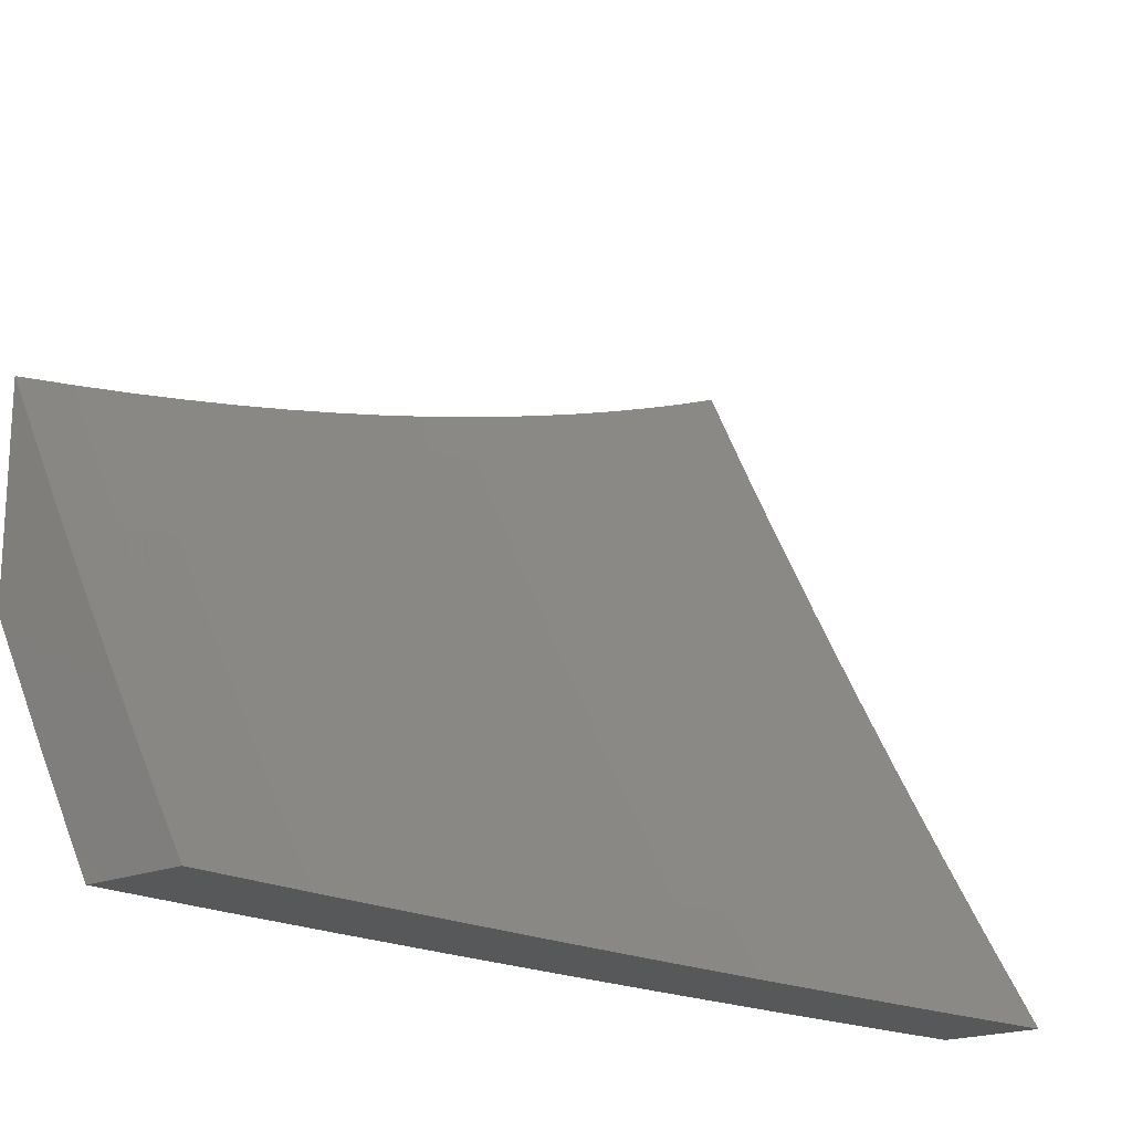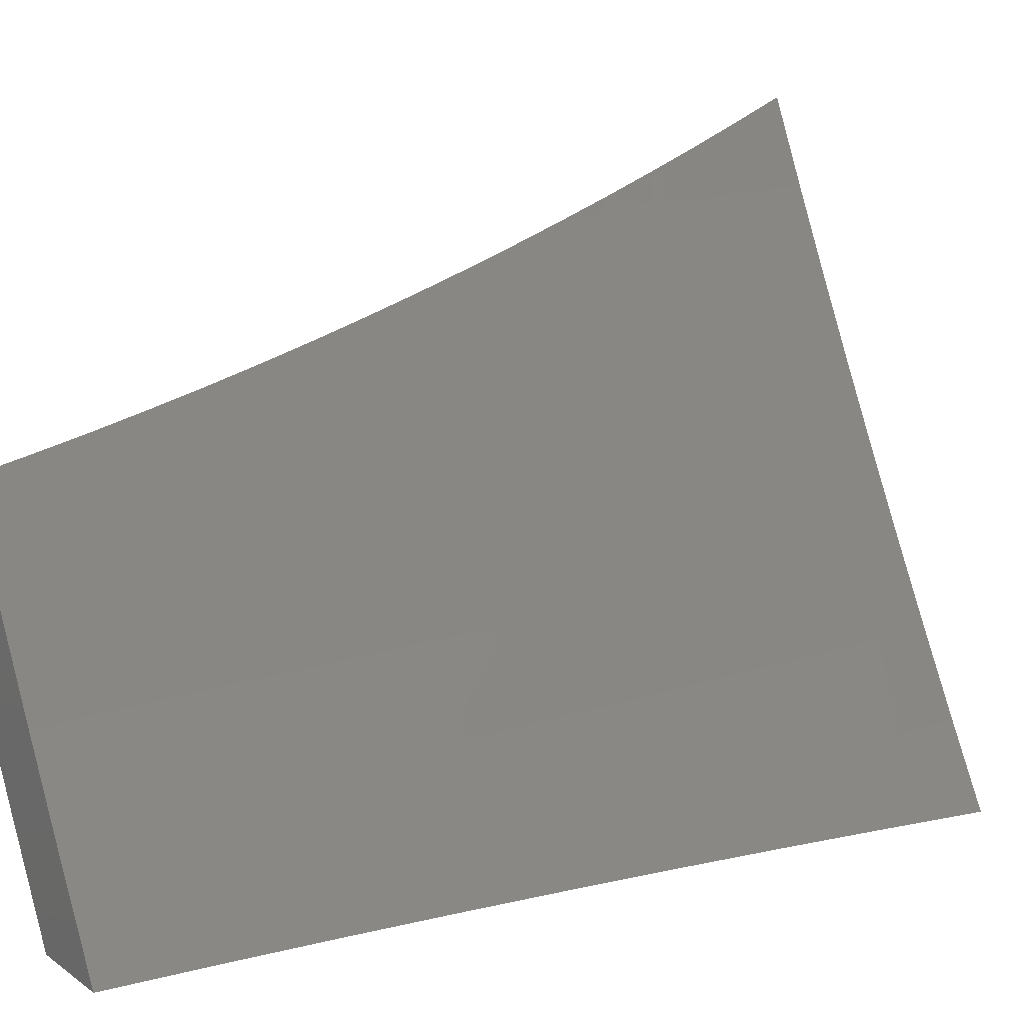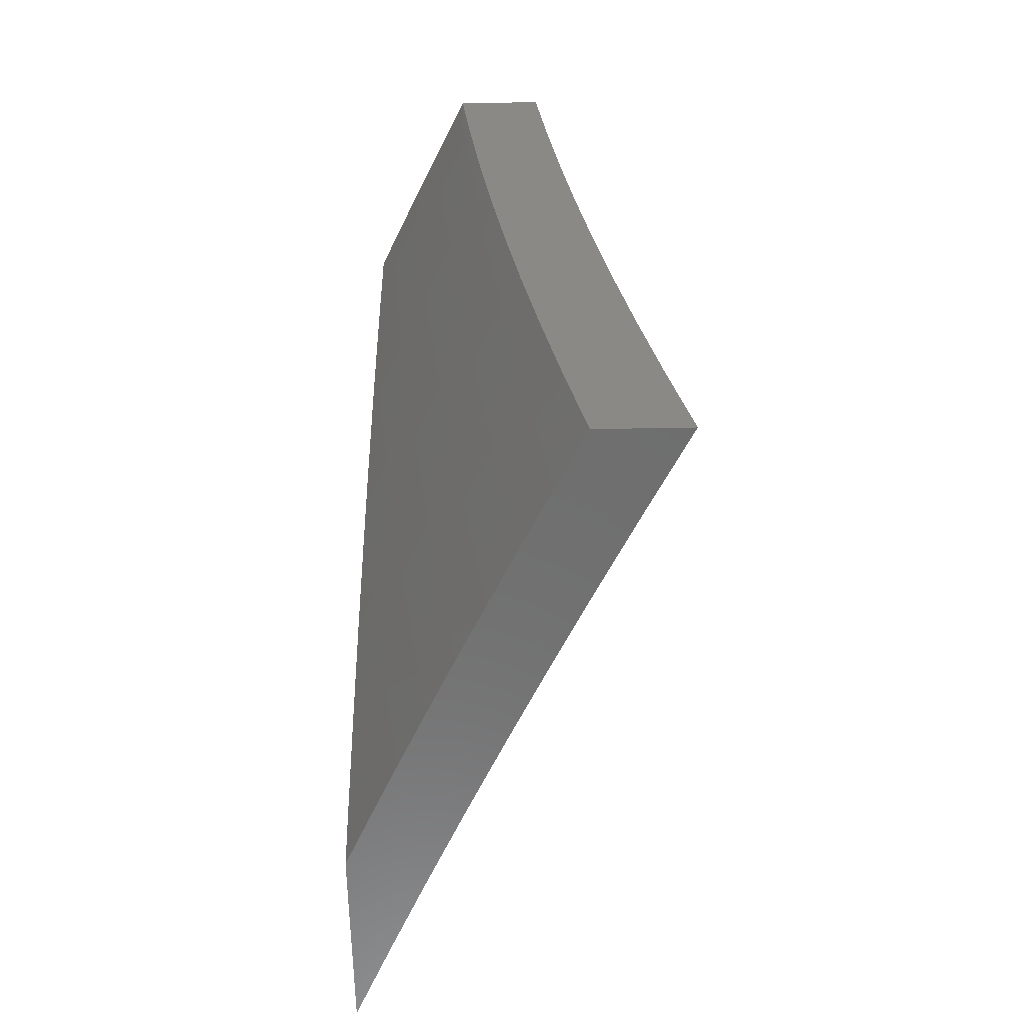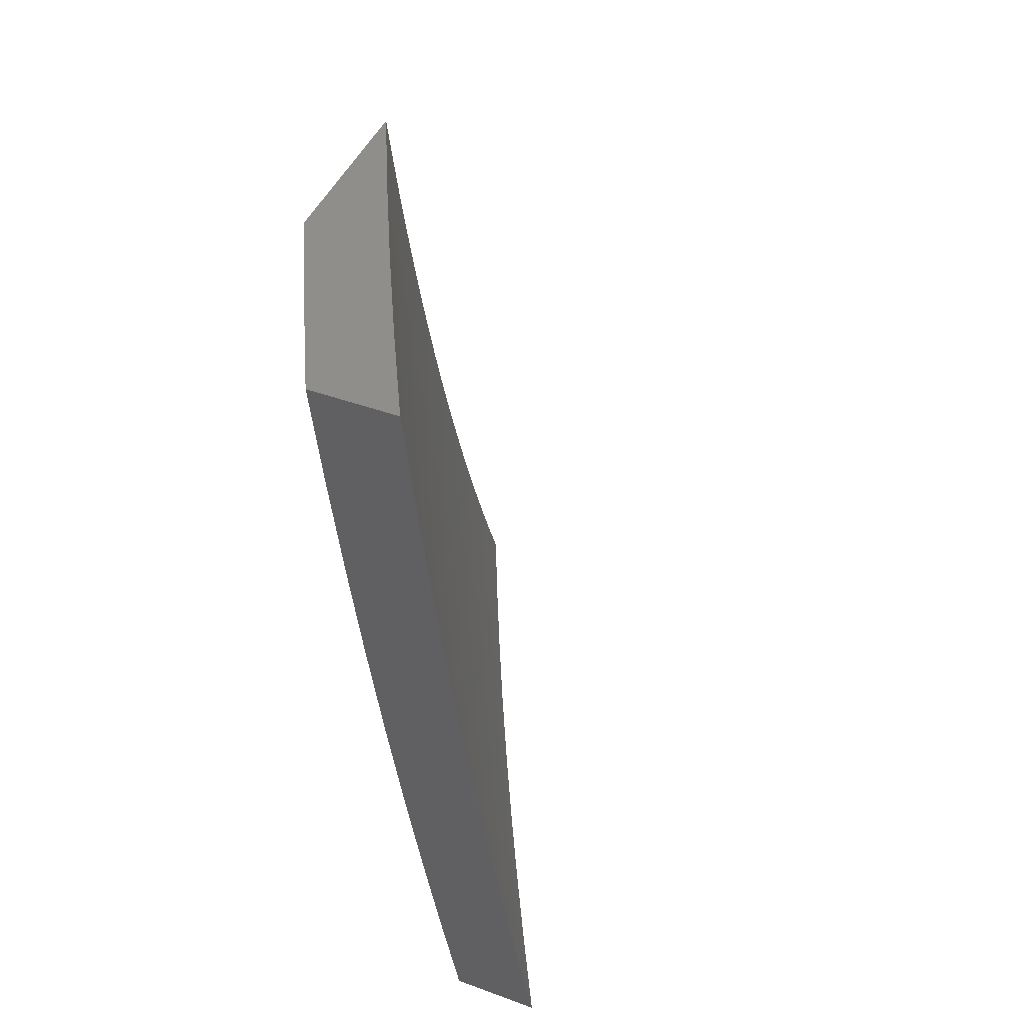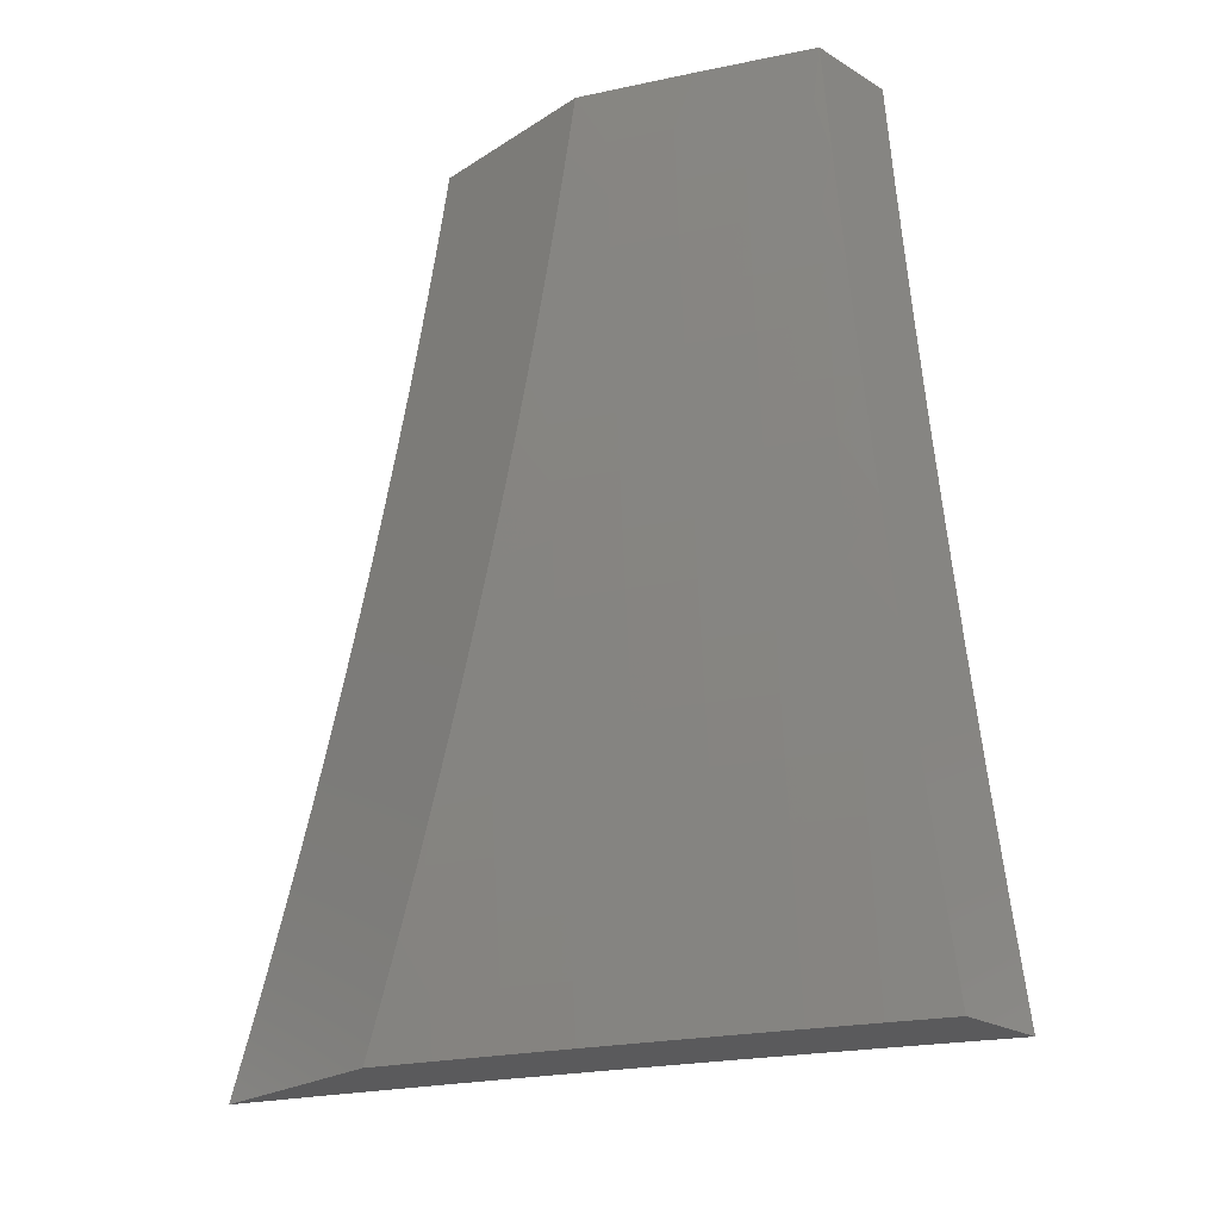
<metadata>
{"format":"stl","ext":"stl","renderer":"f3d","projection":"perspective","resolution":1024,"background":"white","views":[{"elev":-19.2,"azim":38.3,"up":"+Y"},{"elev":14.5,"azim":54.9,"up":"+Y"},{"elev":-60.3,"azim":1.0,"up":"+Z"},{"elev":45.5,"azim":22.7,"up":"+Z"},{"elev":-24.7,"azim":-44.3,"up":"+Z"}]}
</metadata>
<code>
# stl→obj: 241 verts, 478 faces
v -9.653 -5 -1.876
v -9.63 -5 -2
v -9.689 -4.913 -1.937
v -9.679 -4.908 -2
v -9.728 -4.815 -2
v -9.738 -4.819 -1.937
v -9.775 -4.722 -2
v -9.786 -4.725 -1.937
v -9.822 -4.628 -2
v -9.833 -4.631 -1.937
v -9.868 -4.534 -2
v -9.878 -4.537 -1.937
v -9.913 -4.439 -2
v -9.923 -4.443 -1.937
v -9.957 -4.344 -2
v -9.967 -4.349 -1.937
v -10 -4.274 -1.94
v -10 -4.298 -1.879
v -10 -4.249 -2
v -9.976 -4.352 -1.874
v -10 -4.322 -1.818
v -9.985 -4.356 -1.811
v -10 -4.345 -1.756
v -9.994 -4.36 -1.748
v -10 -4.366 -1.695
v -9.95 -4.455 -1.748
v -9.959 -4.459 -1.686
v -9.905 -4.55 -1.748
v -9.914 -4.553 -1.686
v -9.859 -4.644 -1.748
v -9.868 -4.648 -1.686
v -9.812 -4.738 -1.748
v -9.821 -4.742 -1.686
v -9.764 -4.832 -1.748
v -9.773 -4.836 -1.686
v -9.723 -4.93 -1.686
v -9.731 -4.934 -1.623
v -9.695 -5 -1.627
v -9.739 -4.938 -1.56
v -9.714 -5 -1.502
v -9.746 -4.941 -1.498
v -9.753 -4.945 -1.435
v -9.796 -4.847 -1.498
v -9.803 -4.851 -1.435
v -9.851 -4.757 -1.435
v -9.857 -4.76 -1.373
v -9.905 -4.665 -1.373
v -9.911 -4.668 -1.31
v -9.957 -4.573 -1.31
v -9.963 -4.576 -1.248
v -10 -4.498 -1.256
v -10 -4.513 -1.192
v -10 -4.388 -1.633
v -9.967 -4.462 -1.623
v -9.922 -4.557 -1.623
v -9.876 -4.652 -1.623
v -9.829 -4.746 -1.623
v -9.781 -4.84 -1.623
v -10 -4.408 -1.57
v -9.975 -4.466 -1.56
v -9.93 -4.561 -1.56
v -9.884 -4.655 -1.56
v -9.836 -4.75 -1.56
v -9.788 -4.844 -1.56
v -10 -4.428 -1.508
v -9.982 -4.469 -1.498
v -9.937 -4.564 -1.498
v -9.891 -4.659 -1.498
v -9.844 -4.753 -1.498
v -10 -4.446 -1.445
v -9.989 -4.472 -1.435
v -9.944 -4.567 -1.435
v -9.898 -4.662 -1.435
v -10 -4.464 -1.382
v -9.996 -4.475 -1.373
v -9.951 -4.57 -1.373
v -10 -4.481 -1.319
v -9.969 -4.579 -1.186
v -10 -4.528 -1.128
v -9.975 -4.581 -1.124
v -10 -4.542 -1.064
v -9.98 -4.584 -1.062
v -10 -4.555 -1
v -9.946 -4.667 -1
v -9.934 -4.679 -1.062
v -9.89 -4.779 -1
v -9.886 -4.774 -1.062
v -9.838 -4.868 -1.062
v -9.833 -4.866 -1.124
v -9.789 -4.963 -1.062
v -9.784 -4.96 -1.124
v -9.762 -5 -1.126
v -9.778 -4.957 -1.186
v -9.748 -5 -1.251
v -9.772 -4.954 -1.248
v -9.766 -4.951 -1.31
v -9.816 -4.857 -1.31
v -9.809 -4.854 -1.373
v -9.864 -4.763 -1.31
v -9.833 -4.89 -1
v -9.775 -5 -1
v -9.732 -5 -1.377
v -9.76 -4.948 -1.373
v -9.675 -5 -1.751
v -9.715 -4.926 -1.748
v -9.756 -4.828 -1.811
v -9.804 -4.734 -1.811
v -9.851 -4.64 -1.811
v -9.897 -4.546 -1.811
v -9.942 -4.451 -1.811
v -9.707 -4.922 -1.811
v -9.698 -4.917 -1.874
v -9.747 -4.823 -1.874
v -9.795 -4.73 -1.874
v -9.842 -4.636 -1.874
v -9.888 -4.541 -1.874
v -9.933 -4.447 -1.874
v -9.822 -4.86 -1.248
v -9.87 -4.766 -1.248
v -9.917 -4.671 -1.248
v -9.827 -4.863 -1.186
v -9.876 -4.769 -1.186
v -9.923 -4.674 -1.186
v -9.881 -4.771 -1.124
v -9.929 -4.677 -1.124
v -10 -4.469 -2
v -9.968 -4.536 -2
v -10 -4.493 -1.939
v -9.978 -4.54 -1.937
v -10 -4.516 -1.878
v -9.987 -4.545 -1.874
v -10 -4.539 -1.817
v -9.996 -4.549 -1.811
v -10 -4.56 -1.756
v -9.964 -4.616 -1.811
v -9.973 -4.62 -1.748
v -9.94 -4.687 -1.748
v -9.948 -4.691 -1.686
v -9.915 -4.757 -1.686
v -9.923 -4.761 -1.623
v -9.889 -4.828 -1.623
v -9.897 -4.831 -1.56
v -9.862 -4.898 -1.56
v -9.87 -4.902 -1.498
v -9.835 -4.968 -1.498
v -9.842 -4.971 -1.435
v -9.817 -5 -1.502
v -9.834 -5 -1.377
v -9.946 -4.607 -1.937
v -9.936 -4.603 -2
v -9.913 -4.674 -1.937
v -9.903 -4.67 -2
v -9.88 -4.741 -1.937
v -9.87 -4.736 -2
v -9.846 -4.807 -1.937
v -9.837 -4.803 -2
v -9.812 -4.873 -1.937
v -9.803 -4.869 -2
v -9.778 -4.939 -1.937
v -9.768 -4.934 -2
v -9.733 -5 -2
v -9.757 -5 -1.876
v -9.787 -4.944 -1.874
v -9.821 -4.878 -1.874
v -9.856 -4.812 -1.874
v -9.889 -4.745 -1.874
v -9.922 -4.679 -1.874
v -9.955 -4.612 -1.874
v -9.796 -4.948 -1.811
v -9.778 -5 -1.751
v -9.804 -4.952 -1.748
v -9.812 -4.957 -1.686
v -9.839 -4.886 -1.748
v -9.847 -4.89 -1.686
v -9.873 -4.82 -1.748
v -9.881 -4.824 -1.686
v -9.907 -4.753 -1.748
v -9.799 -5 -1.627
v -9.82 -4.96 -1.623
v -9.855 -4.894 -1.623
v -9.828 -4.964 -1.56
v -9.85 -5 -1.251
v -9.855 -4.978 -1.31
v -9.848 -4.975 -1.373
v -9.877 -4.905 -1.435
v -9.904 -4.835 -1.498
v -9.93 -4.765 -1.56
v -9.956 -4.694 -1.623
v -9.981 -4.623 -1.686
v -10 -4.581 -1.694
v -9.864 -5 -1.126
v -9.866 -4.984 -1.186
v -9.861 -4.981 -1.248
v -9.89 -4.911 -1.31
v -9.883 -4.908 -1.373
v -9.918 -4.842 -1.373
v -9.911 -4.838 -1.435
v -9.945 -4.772 -1.435
v -9.938 -4.768 -1.498
v -9.971 -4.701 -1.498
v -9.964 -4.698 -1.56
v -10 -4.639 -1.507
v -9.997 -4.631 -1.56
v -10 -4.621 -1.57
v -9.989 -4.627 -1.623
v -10 -4.601 -1.632
v -9.877 -5 -1
v -9.877 -4.989 -1.062
v -9.872 -4.986 -1.124
v -9.901 -4.917 -1.186
v -9.896 -4.914 -1.248
v -9.93 -4.848 -1.248
v -9.924 -4.845 -1.31
v -9.958 -4.778 -1.31
v -9.951 -4.775 -1.373
v -9.985 -4.708 -1.373
v -9.978 -4.704 -1.435
v -10 -4.674 -1.382
v -10 -4.657 -1.445
v -9.912 -4.922 -1.062
v -9.939 -4.881 -1
v -9.946 -4.855 -1.062
v -9.98 -4.788 -1.062
v -9.975 -4.786 -1.124
v -10 -4.748 -1.064
v -10 -4.735 -1.128
v -10 -4.761 -1
v -9.97 -4.783 -1.186
v -10 -4.721 -1.192
v -9.964 -4.781 -1.248
v -9.997 -4.713 -1.248
v -9.991 -4.711 -1.31
v -10 -4.706 -1.255
v -10 -4.691 -1.319
v -9.931 -4.683 -1.811
v -9.898 -4.749 -1.811
v -9.864 -4.816 -1.811
v -9.83 -4.882 -1.811
v -9.936 -4.85 -1.186
v -9.941 -4.853 -1.124
v -9.907 -4.92 -1.124
f 1 2 3
f 3 2 4
f 3 4 5
f 3 5 6
f 6 5 7
f 6 7 8
f 8 7 9
f 8 9 10
f 10 9 11
f 10 11 12
f 12 11 13
f 12 13 14
f 14 13 15
f 14 15 16
f 16 15 17
f 16 17 18
f 15 19 17
f 16 18 20
f 20 18 21
f 20 21 22
f 22 21 23
f 22 23 24
f 24 23 25
f 24 25 26
f 26 25 27
f 26 27 28
f 28 27 29
f 28 29 30
f 30 29 31
f 30 31 32
f 32 31 33
f 32 33 34
f 34 33 35
f 34 35 36
f 36 35 37
f 36 37 38
f 38 37 39
f 38 39 40
f 40 39 41
f 40 41 42
f 42 41 43
f 42 43 44
f 44 43 45
f 44 45 46
f 46 45 47
f 46 47 48
f 48 47 49
f 48 49 50
f 50 49 51
f 50 51 52
f 25 53 27
f 27 53 54
f 27 54 29
f 29 54 55
f 29 55 31
f 31 55 56
f 31 56 33
f 33 56 57
f 33 57 35
f 35 57 58
f 35 58 37
f 37 58 39
f 53 59 54
f 54 59 60
f 54 60 55
f 55 60 61
f 55 61 56
f 56 61 62
f 56 62 57
f 57 62 63
f 57 63 58
f 58 63 64
f 58 64 39
f 39 64 41
f 59 65 60
f 60 65 66
f 60 66 61
f 61 66 67
f 61 67 62
f 62 67 68
f 62 68 63
f 63 68 69
f 63 69 64
f 64 69 43
f 64 43 41
f 65 70 66
f 66 70 71
f 66 71 67
f 67 71 72
f 67 72 68
f 68 72 73
f 68 73 69
f 69 73 45
f 69 45 43
f 70 74 71
f 71 74 75
f 71 75 72
f 72 75 76
f 72 76 73
f 73 76 47
f 73 47 45
f 74 77 75
f 75 77 76
f 76 77 49
f 49 77 51
f 50 52 78
f 78 52 79
f 78 79 80
f 80 79 81
f 80 81 82
f 82 81 83
f 82 83 84
f 82 84 85
f 85 84 86
f 85 86 87
f 87 86 88
f 87 88 89
f 89 88 90
f 89 90 91
f 91 90 92
f 91 92 93
f 93 92 94
f 93 94 95
f 95 94 96
f 95 96 97
f 97 96 98
f 97 98 99
f 99 98 46
f 99 46 48
f 86 100 88
f 88 100 90
f 100 101 90
f 90 101 92
f 94 102 96
f 96 102 103
f 96 103 98
f 98 103 44
f 98 44 46
f 103 102 42
f 42 102 40
f 38 104 36
f 36 104 105
f 36 105 34
f 34 105 106
f 34 106 32
f 32 106 107
f 32 107 30
f 30 107 108
f 30 108 28
f 28 108 109
f 28 109 26
f 26 109 110
f 26 110 22
f 22 110 20
f 105 104 111
f 111 104 1
f 111 1 112
f 112 1 3
f 112 3 6
f 106 105 111
f 111 112 113
f 113 112 6
f 113 6 114
f 114 6 8
f 114 8 115
f 115 8 10
f 115 10 116
f 116 10 12
f 116 12 117
f 117 12 14
f 117 14 16
f 44 103 42
f 93 95 118
f 118 95 97
f 118 97 119
f 119 97 99
f 119 99 120
f 120 99 48
f 120 48 50
f 91 93 121
f 121 93 118
f 121 118 122
f 122 118 119
f 122 119 123
f 123 119 120
f 123 120 78
f 78 120 50
f 107 106 113
f 113 106 111
f 107 113 114
f 91 121 89
f 89 121 124
f 89 124 87
f 87 124 85
f 124 121 122
f 108 107 114
f 108 114 115
f 124 122 125
f 125 122 123
f 125 123 80
f 80 123 78
f 109 108 115
f 109 115 116
f 49 47 76
f 82 85 125
f 125 85 124
f 82 125 80
f 110 109 116
f 110 116 117
f 20 110 117
f 20 117 16
f 24 26 22
f 126 127 128
f 128 127 129
f 128 129 130
f 130 129 131
f 130 131 132
f 132 131 133
f 132 133 134
f 134 133 135
f 134 135 136
f 136 135 137
f 136 137 138
f 138 137 139
f 138 139 140
f 140 139 141
f 140 141 142
f 142 141 143
f 142 143 144
f 144 143 145
f 144 145 146
f 146 145 147
f 146 147 148
f 129 127 149
f 149 127 150
f 149 150 151
f 151 150 152
f 151 152 153
f 153 152 154
f 153 154 155
f 155 154 156
f 155 156 157
f 157 156 158
f 157 158 159
f 159 158 160
f 159 160 161
f 161 162 159
f 159 162 163
f 159 163 157
f 157 163 164
f 157 164 155
f 155 164 165
f 155 165 153
f 153 165 166
f 153 166 151
f 151 166 167
f 151 167 149
f 149 167 168
f 149 168 129
f 129 168 131
f 163 162 169
f 169 162 170
f 169 170 171
f 171 170 172
f 171 172 173
f 173 172 174
f 173 174 175
f 175 174 176
f 175 176 177
f 177 176 139
f 177 139 137
f 170 178 172
f 172 178 179
f 172 179 174
f 174 179 180
f 174 180 176
f 176 180 141
f 176 141 139
f 179 178 181
f 181 178 147
f 181 147 145
f 182 183 148
f 148 183 184
f 148 184 146
f 146 184 185
f 146 185 144
f 144 185 186
f 144 186 142
f 142 186 187
f 142 187 140
f 140 187 188
f 140 188 138
f 138 188 189
f 138 189 136
f 136 189 190
f 136 190 134
f 191 192 182
f 182 192 193
f 182 193 183
f 183 193 194
f 183 194 195
f 195 194 196
f 195 196 197
f 197 196 198
f 197 198 199
f 199 198 200
f 199 200 201
f 201 200 202
f 201 202 203
f 203 202 204
f 203 204 205
f 205 204 206
f 205 206 189
f 189 206 190
f 207 208 191
f 191 208 209
f 191 209 192
f 192 209 210
f 192 210 211
f 211 210 212
f 211 212 213
f 213 212 214
f 213 214 215
f 215 214 216
f 215 216 217
f 217 216 218
f 217 218 219
f 208 207 220
f 220 207 221
f 220 221 222
f 222 221 223
f 222 223 224
f 224 223 225
f 224 225 226
f 221 227 223
f 223 227 225
f 224 226 228
f 228 226 229
f 228 229 230
f 230 229 231
f 230 231 232
f 232 231 233
f 232 233 234
f 229 233 231
f 232 234 216
f 216 234 218
f 217 219 200
f 200 219 202
f 135 133 131
f 135 131 168
f 135 168 235
f 235 168 167
f 235 167 236
f 236 167 166
f 236 166 237
f 237 166 165
f 237 165 238
f 238 165 164
f 238 164 169
f 169 164 163
f 201 203 205
f 201 205 188
f 188 205 189
f 177 137 235
f 235 137 135
f 177 235 236
f 199 201 187
f 187 201 188
f 215 217 198
f 198 217 200
f 230 232 214
f 214 232 216
f 175 177 236
f 175 236 237
f 197 199 186
f 186 199 187
f 213 215 196
f 196 215 198
f 214 212 230
f 230 212 239
f 230 239 228
f 228 239 240
f 228 240 224
f 224 240 222
f 173 175 237
f 173 237 238
f 143 141 180
f 195 197 185
f 185 197 186
f 211 213 194
f 194 213 196
f 212 210 239
f 239 210 241
f 239 241 240
f 240 241 220
f 240 220 222
f 171 173 238
f 171 238 169
f 179 181 180
f 180 181 143
f 181 145 143
f 183 195 184
f 184 195 185
f 192 211 193
f 193 211 194
f 208 220 241
f 208 241 209
f 209 241 210
f 81 229 83
f 83 229 226
f 83 226 225
f 229 81 233
f 233 81 79
f 233 79 234
f 234 79 52
f 234 52 218
f 218 52 51
f 218 51 219
f 219 51 77
f 219 77 202
f 202 77 74
f 202 74 204
f 204 74 70
f 204 70 206
f 206 70 65
f 206 65 190
f 190 65 134
f 134 65 59
f 134 59 132
f 132 59 53
f 132 53 130
f 130 53 25
f 130 25 128
f 128 25 23
f 128 23 126
f 126 23 21
f 126 21 18
f 18 17 126
f 126 17 19
f 225 227 83
f 19 15 126
f 126 15 13
f 126 13 127
f 127 13 150
f 150 13 11
f 150 11 152
f 152 11 9
f 152 9 154
f 154 9 156
f 156 9 7
f 156 7 158
f 158 7 5
f 158 5 160
f 160 5 4
f 160 4 161
f 161 4 2
f 101 100 207
f 207 100 221
f 221 100 86
f 221 86 84
f 83 227 84
f 84 227 221
f 2 1 161
f 161 1 104
f 161 104 162
f 162 104 38
f 162 38 170
f 170 38 40
f 170 40 178
f 178 40 102
f 178 102 147
f 147 102 94
f 147 94 148
f 148 94 92
f 148 92 182
f 182 92 101
f 182 101 191
f 191 101 207

</code>
